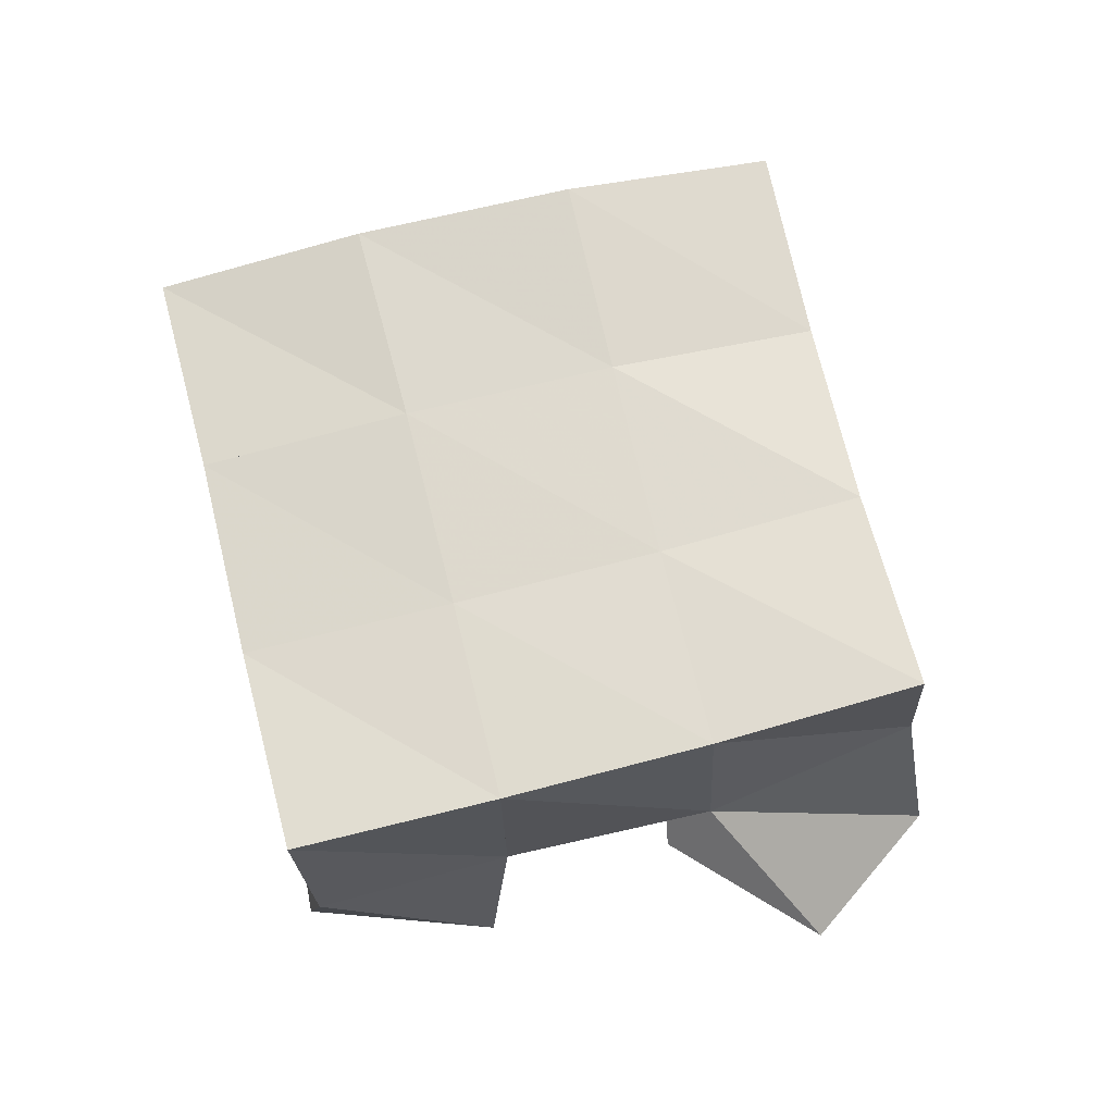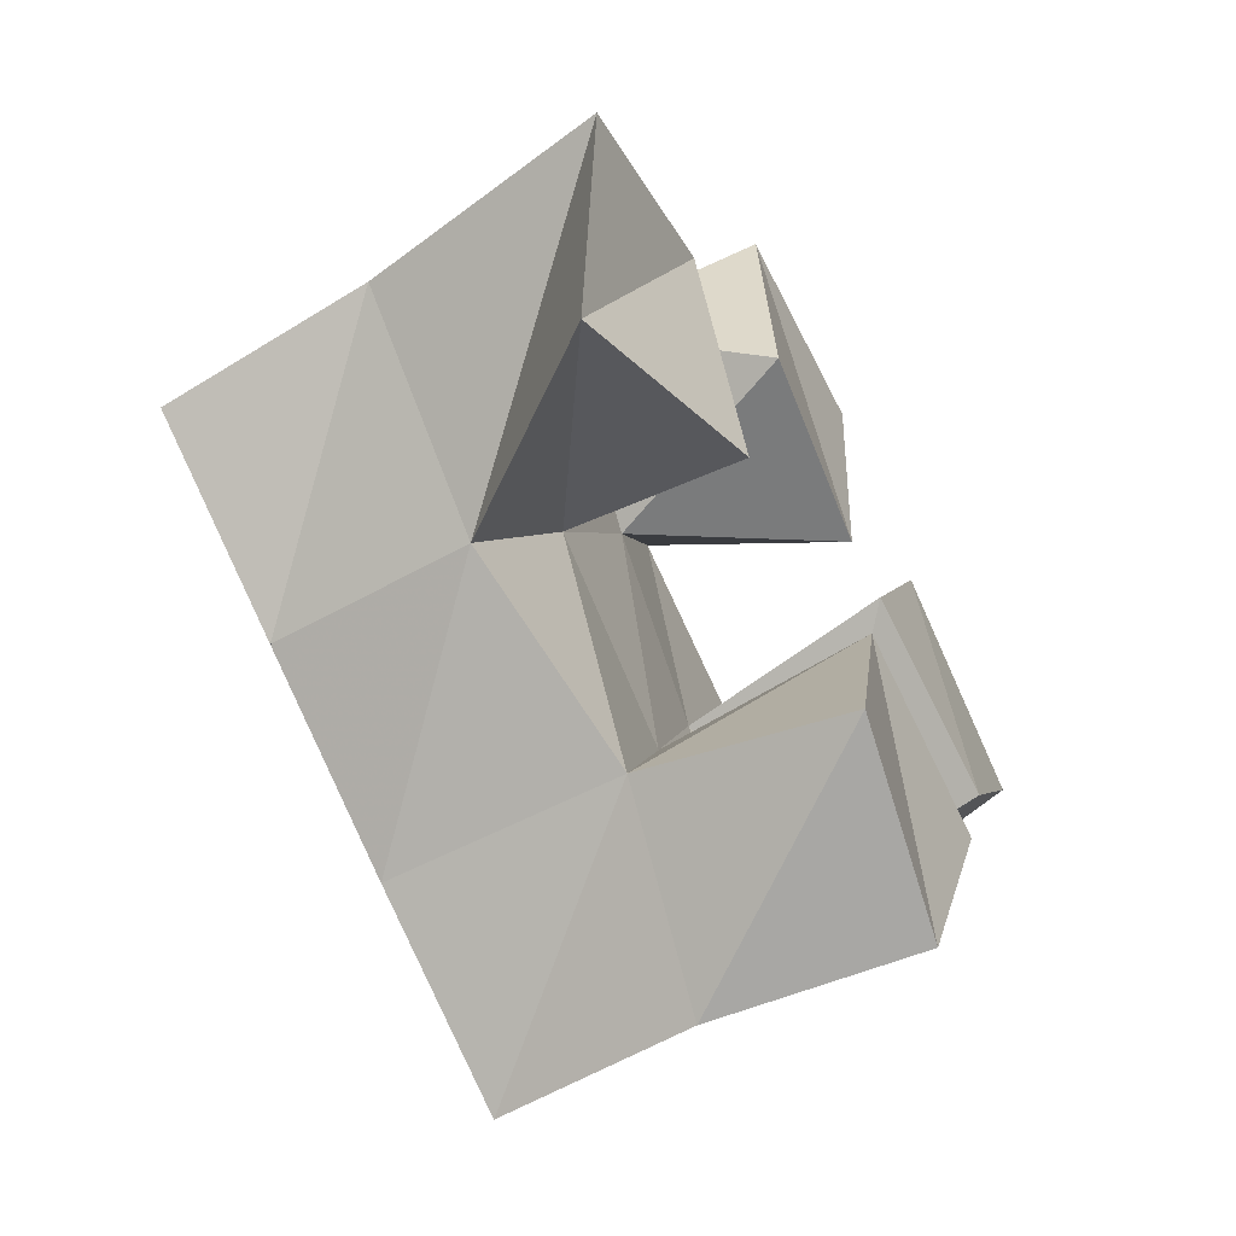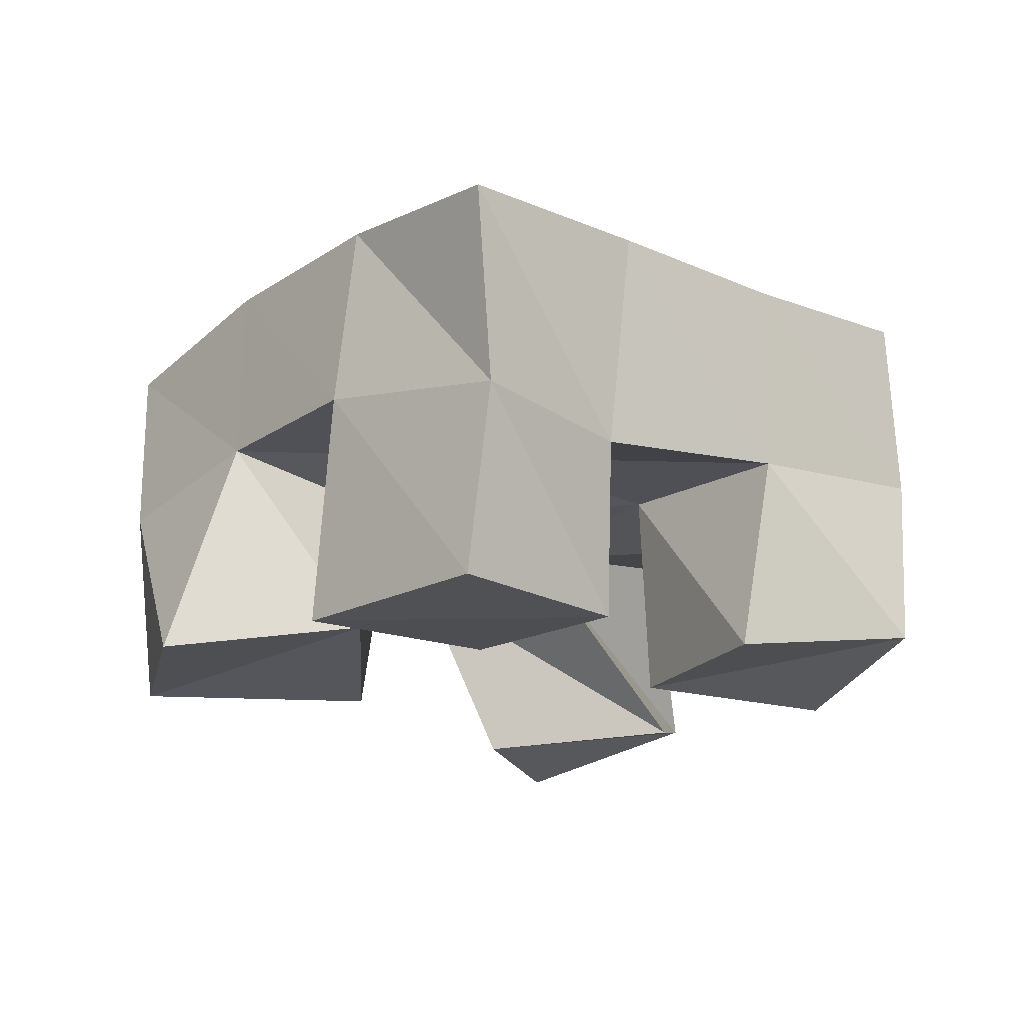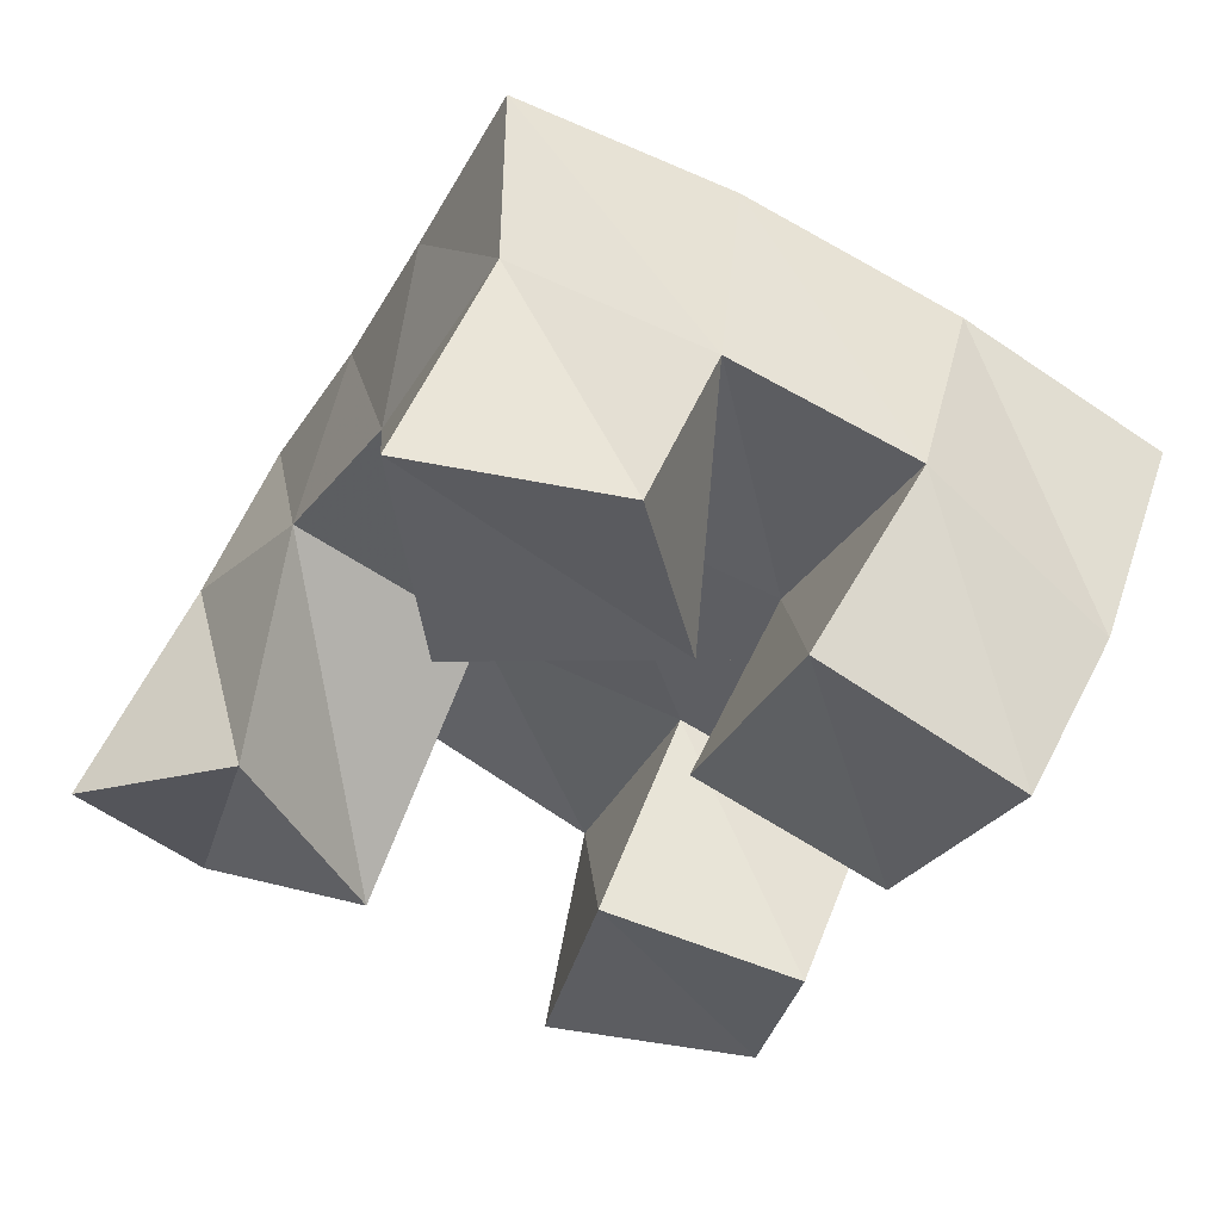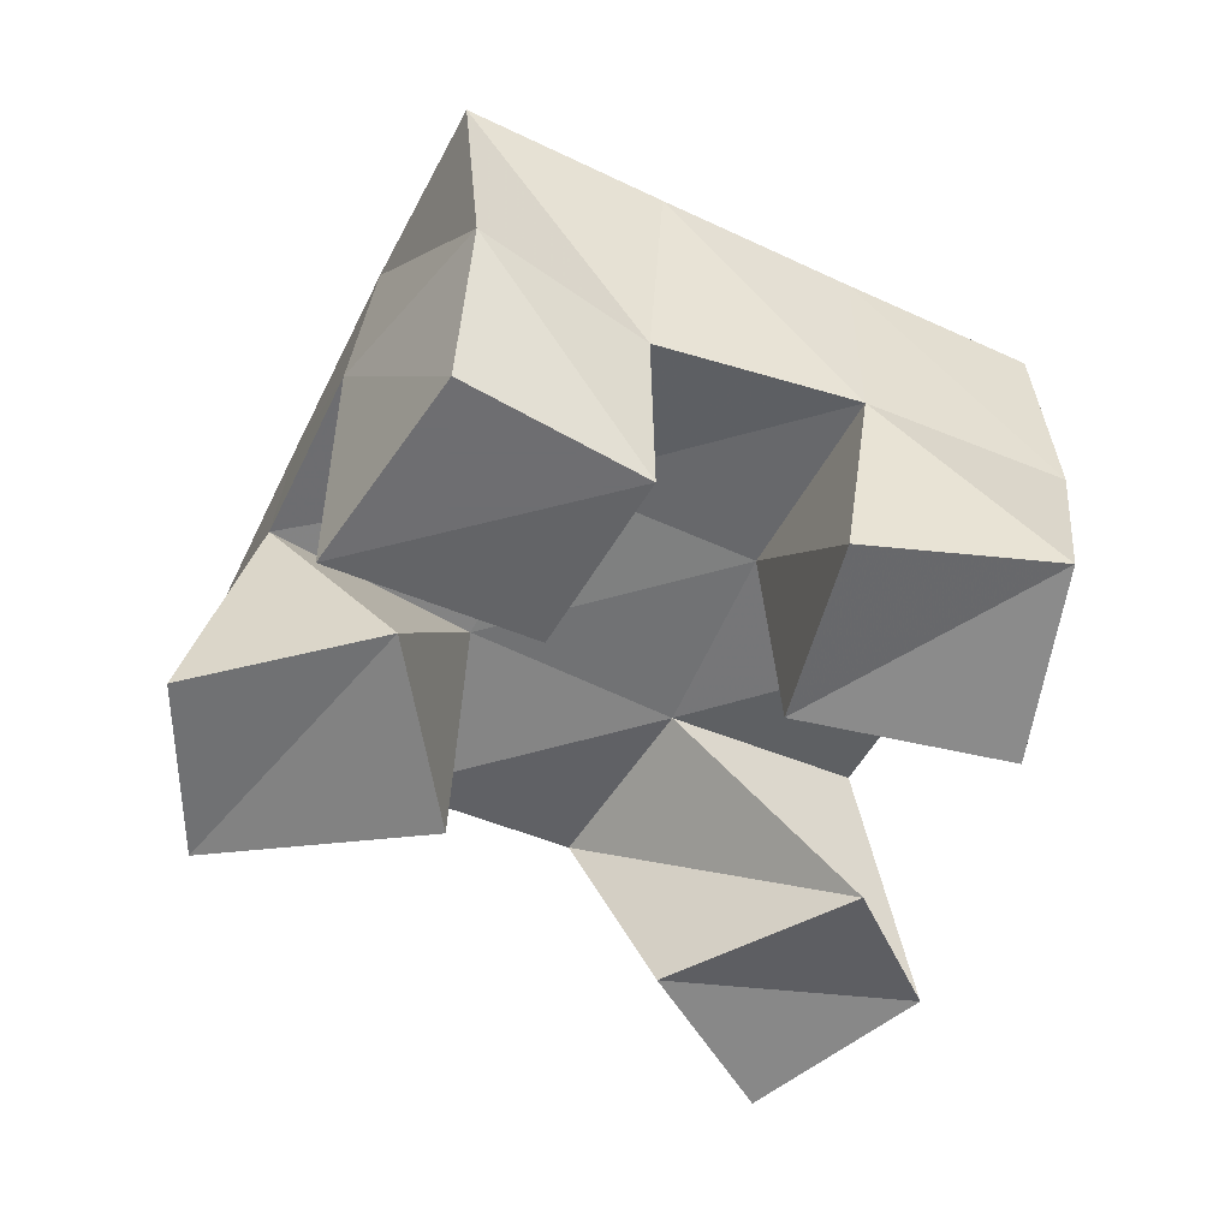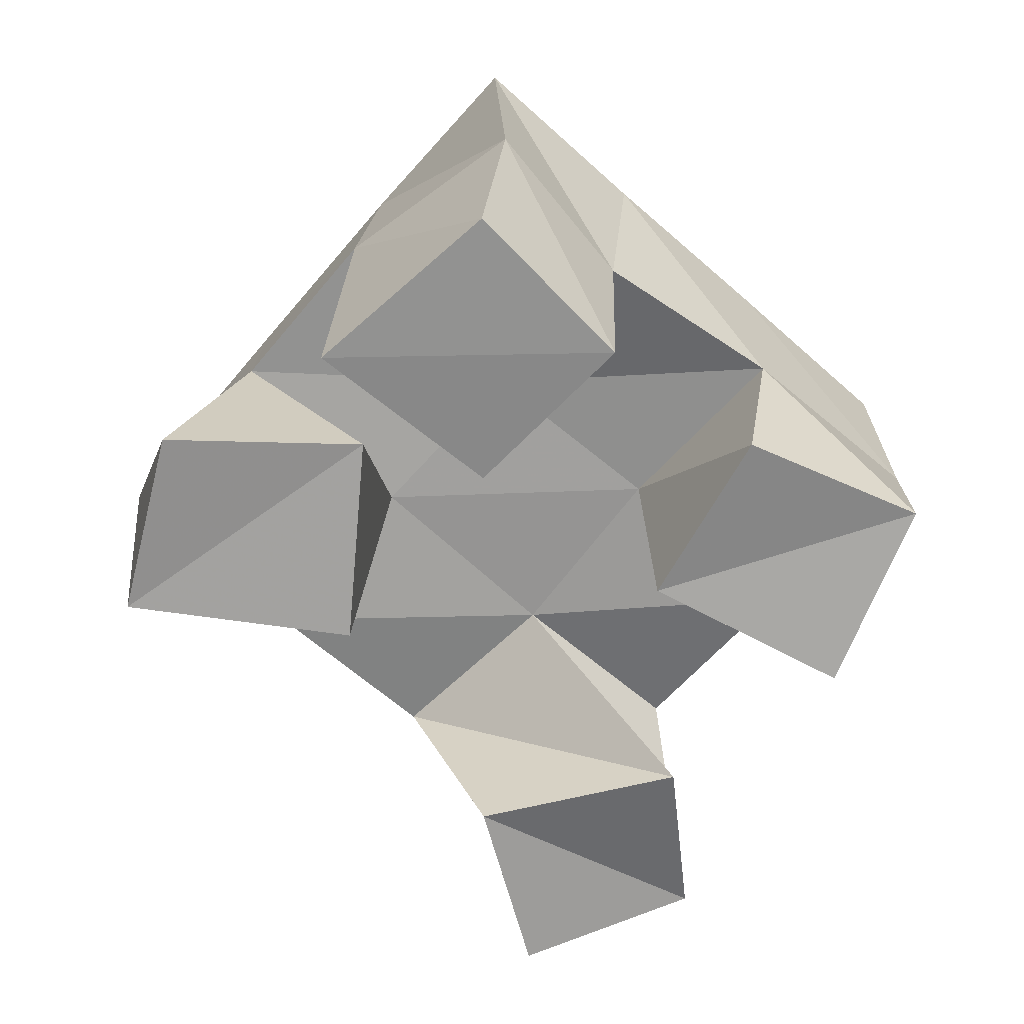
<metadata>
{"format":"obj","ext":"obj","renderer":"f3d","projection":"perspective","resolution":1024,"background":"white","views":[{"elev":71.3,"azim":-167.2,"up":"+Y"},{"elev":-63.5,"azim":-62.8,"up":"+Z"},{"elev":-20.1,"azim":76.9,"up":"+Y"},{"elev":50.4,"azim":13.7,"up":"+Z"},{"elev":-54.4,"azim":89.8,"up":"+Y"},{"elev":-66.3,"azim":75.2,"up":"+Y"}]}
</metadata>
<code>
v 2.421 0.1001 -0.2446
v 2.432 0.1557 -0.2362
v 2.442 0.1138 -0.2853
v 2.477 0.156 -0.2689
v 2.462 0.1 -0.2208
v 2.46 0.1498 -0.1994
v 2.486 0.1019 -0.2679
v 2.501 0.1497 -0.2247
v 2.558 0.1021 -0.1958
v 2.566 0.153 -0.1981
v 2.6 0.1 -0.2188
v 2.608 0.1432 -0.218
v 2.58 0.1 -0.1484
v 2.593 0.1542 -0.1503
v 2.625 0.1 -0.1781
v 2.635 0.1449 -0.1814
v 2.506 0.1004 -0.1728
v 2.485 0.1425 -0.1556
v 2.558 0.1061 -0.164
v 2.527 0.1492 -0.1768
v 2.5 0.1 -0.1147
v 2.509 0.148 -0.1083
v 2.548 0.1003 -0.1144
v 2.551 0.1548 -0.1306
v 2.527 0.1 -0.3002
v 2.525 0.1472 -0.2896
v 2.575 0.1081 -0.308
v 2.567 0.1541 -0.3134
v 2.54 0.1 -0.2475
v 2.546 0.1508 -0.2433
v 2.585 0.1 -0.2591
v 2.59 0.1484 -0.2658
v 2.436 0.2036 -0.2394
v 2.481 0.2021 -0.2639
v 2.458 0.1984 -0.1951
v 2.503 0.1998 -0.2199
v 2.478 0.1928 -0.1522
v 2.524 0.1995 -0.1756
v 2.498 0.1942 -0.1088
v 2.545 0.2021 -0.1319
v 2.526 0.201 -0.2872
v 2.548 0.1995 -0.2433
v 2.57 0.2001 -0.199
v 2.593 0.2009 -0.1549
v 2.571 0.1995 -0.3094
v 2.594 0.1959 -0.2654
v 2.616 0.1957 -0.2214
v 2.639 0.1939 -0.1771
f 1 2 4
f 3 1 4
f 2 6 8
f 4 2 8
f 6 5 7
f 8 6 7
f 5 1 3
f 7 5 3
f 8 7 3
f 4 8 3
f 2 1 5
f 6 2 5
f 9 10 12
f 11 9 12
f 10 14 16
f 12 10 16
f 14 13 15
f 16 14 15
f 13 9 11
f 15 13 11
f 16 15 11
f 12 16 11
f 10 9 13
f 14 10 13
f 17 18 20
f 19 17 20
f 18 22 24
f 20 18 24
f 22 21 23
f 24 22 23
f 21 17 19
f 23 21 19
f 24 23 19
f 20 24 19
f 18 17 21
f 22 18 21
f 25 26 28
f 27 25 28
f 26 30 32
f 28 26 32
f 30 29 31
f 32 30 31
f 29 25 27
f 31 29 27
f 32 31 27
f 28 32 27
f 26 25 29
f 30 26 29
f 2 33 34
f 4 2 34
f 33 35 36
f 34 33 36
f 35 6 8
f 36 35 8
f 6 2 4
f 8 6 4
f 36 8 4
f 34 36 4
f 33 2 6
f 35 33 6
f 6 35 36
f 8 6 36
f 35 37 38
f 36 35 38
f 37 18 20
f 38 37 20
f 18 6 8
f 20 18 8
f 38 20 8
f 36 38 8
f 35 6 18
f 37 35 18
f 18 37 38
f 20 18 38
f 37 39 40
f 38 37 40
f 39 22 24
f 40 39 24
f 22 18 20
f 24 22 20
f 40 24 20
f 38 40 20
f 37 18 22
f 39 37 22
f 4 34 41
f 26 4 41
f 34 36 42
f 41 34 42
f 36 8 30
f 42 36 30
f 8 4 26
f 30 8 26
f 42 30 26
f 41 42 26
f 34 4 8
f 36 34 8
f 8 36 42
f 30 8 42
f 36 38 43
f 42 36 43
f 38 20 10
f 43 38 10
f 20 8 30
f 10 20 30
f 43 10 30
f 42 43 30
f 36 8 20
f 38 36 20
f 20 38 43
f 10 20 43
f 38 40 44
f 43 38 44
f 40 24 14
f 44 40 14
f 24 20 10
f 14 24 10
f 44 14 10
f 43 44 10
f 38 20 24
f 40 38 24
f 26 41 45
f 28 26 45
f 41 42 46
f 45 41 46
f 42 30 32
f 46 42 32
f 30 26 28
f 32 30 28
f 46 32 28
f 45 46 28
f 41 26 30
f 42 41 30
f 30 42 46
f 32 30 46
f 42 43 47
f 46 42 47
f 43 10 12
f 47 43 12
f 10 30 32
f 12 10 32
f 47 12 32
f 46 47 32
f 42 30 10
f 43 42 10
f 10 43 47
f 12 10 47
f 43 44 48
f 47 43 48
f 44 14 16
f 48 44 16
f 14 10 12
f 16 14 12
f 48 16 12
f 47 48 12
f 43 10 14
f 44 43 14

</code>
